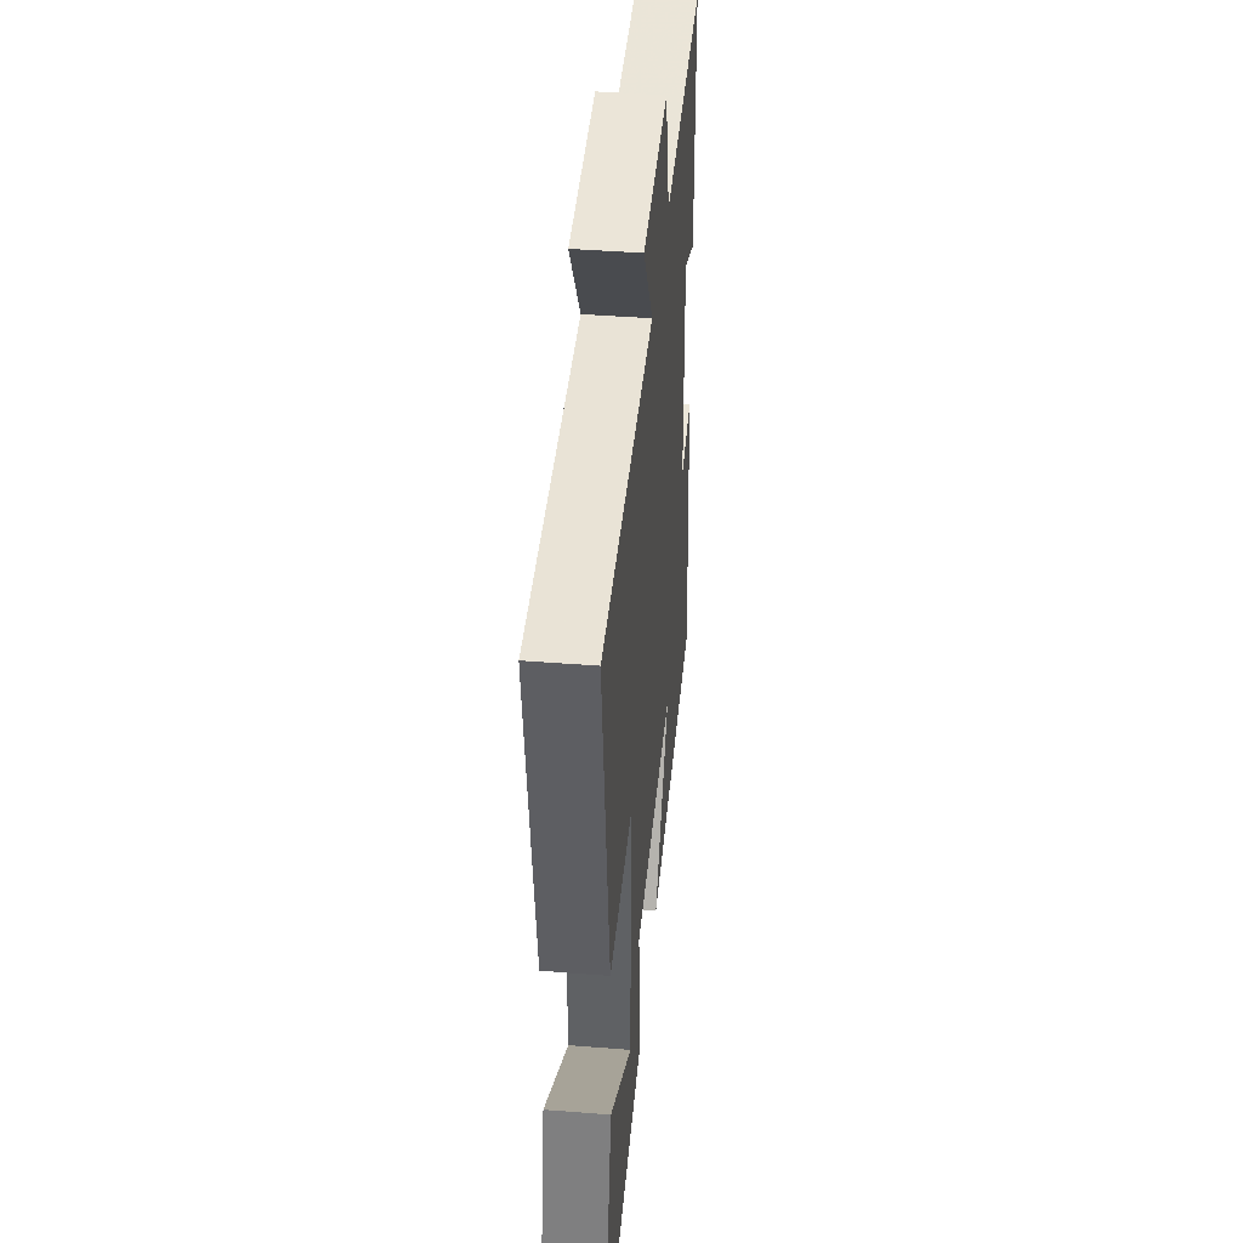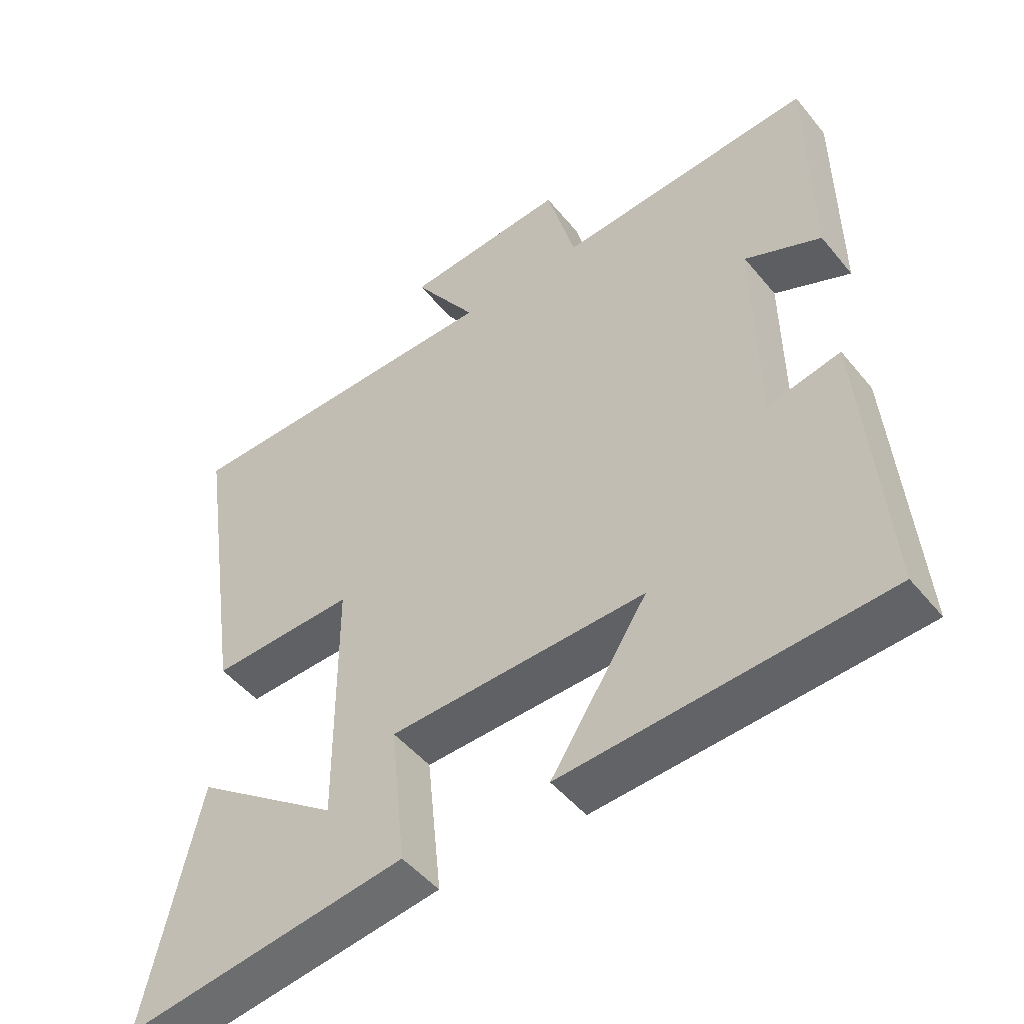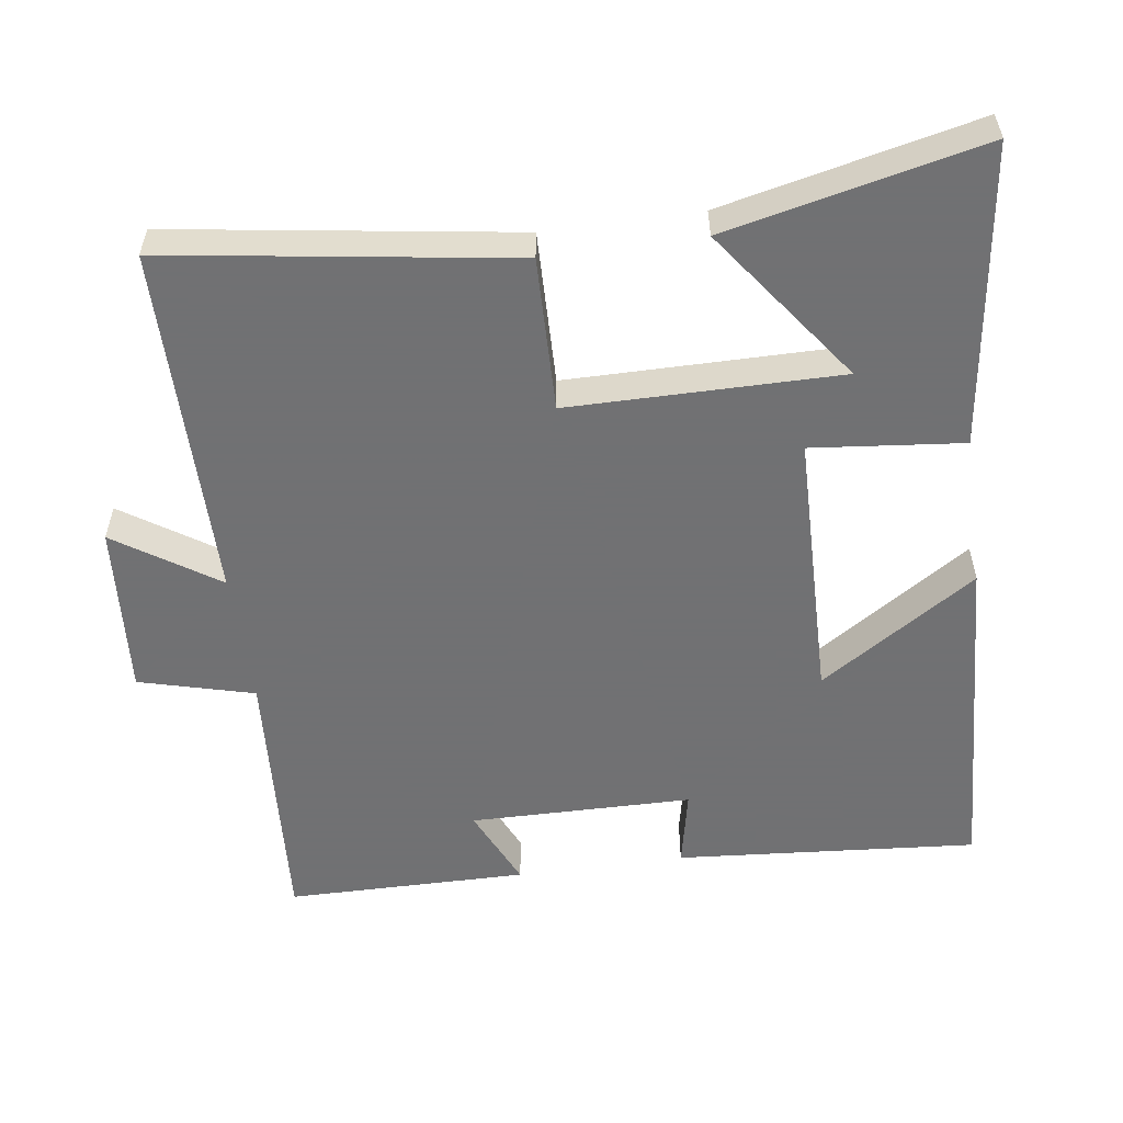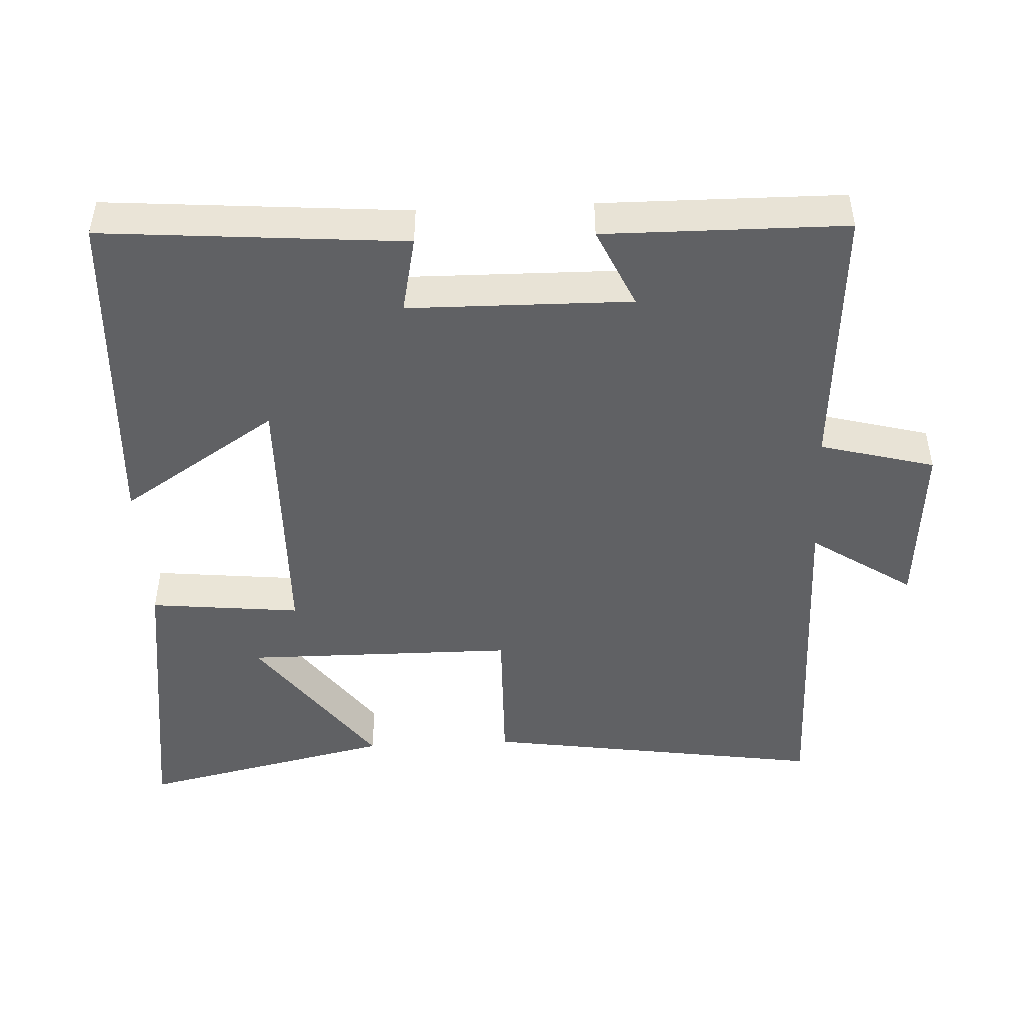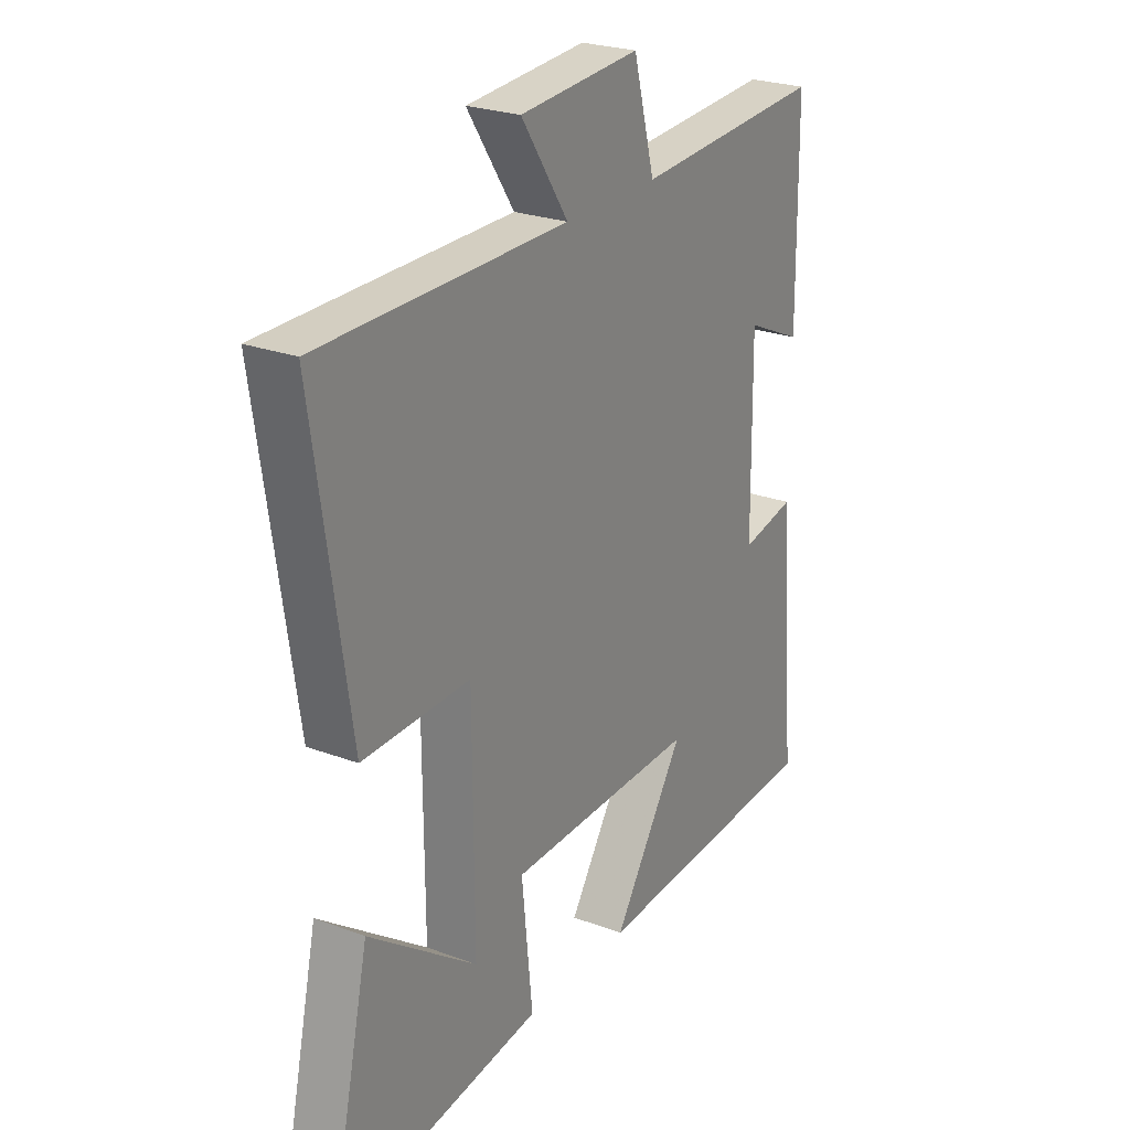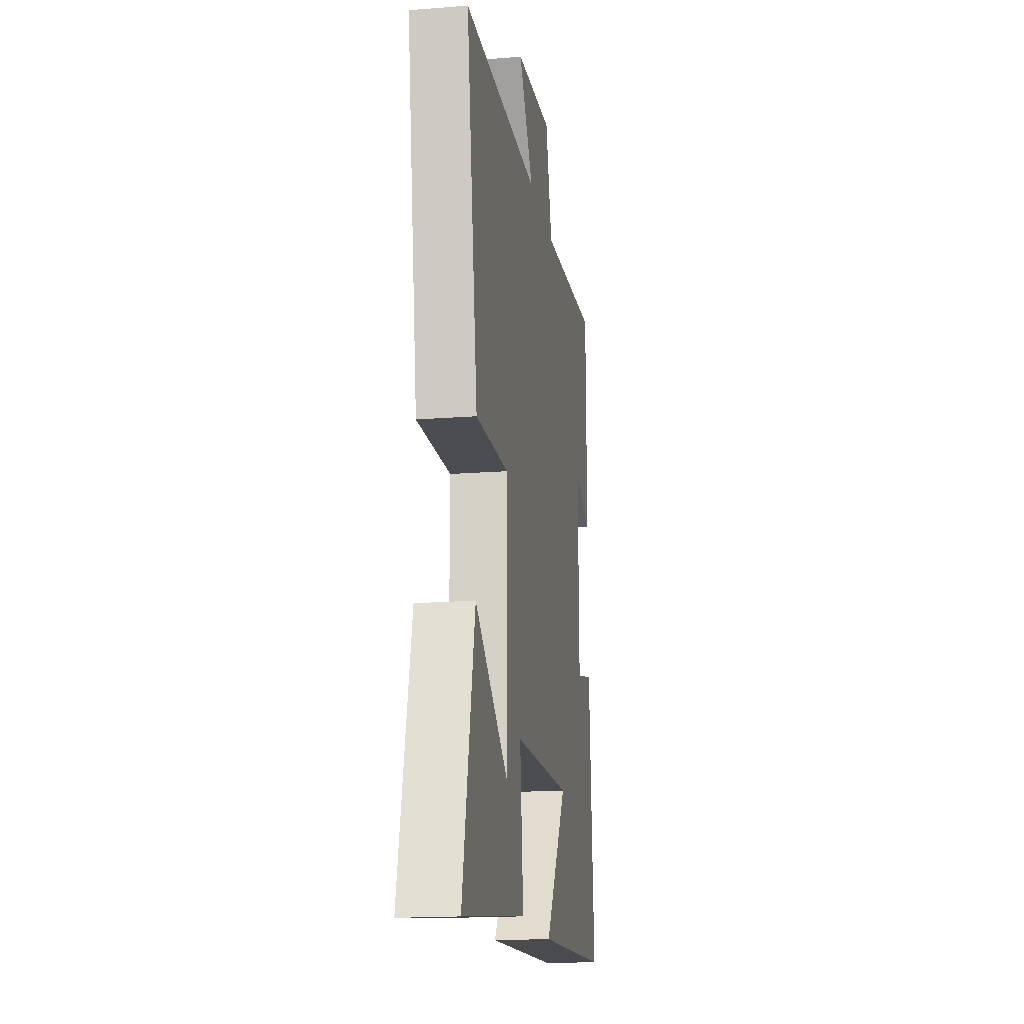
<metadata>
{"format":"obj","ext":"obj","renderer":"f3d","projection":"perspective","resolution":1024,"background":"white","views":[{"elev":42.1,"azim":95.5,"up":"+Z"},{"elev":-48.8,"azim":-142.6,"up":"+Z"},{"elev":-55.3,"azim":98.0,"up":"+Y"},{"elev":-47.0,"azim":-87.2,"up":"+Y"},{"elev":24.8,"azim":121.4,"up":"+Z"},{"elev":-17.3,"azim":99.0,"up":"+Z"}]}
</metadata>
<code>
v 0.572 0.07 0.498
v 0.5 0.07 0.017
v 0.284 0.07 0.022
v 0.282 0.07 -0.358
v 0.5 0.07 -0.199
v 0.58 0.07 -0.557
v 0.158 0.07 -0.5
v 0.18 0.07 -0.288
v -0.202 0.07 -0.28
v -0.058 0.07 -0.5
v -0.534 0.07 -0.474
v -0.5 0.07 -0.051
v -0.391 0.07 -0.074
v -0.387 0.07 0.238
v -0.5 0.07 0.187
v -0.497 0.07 0.525
v -0.115 0.07 0.5
v -0.072 0.07 0.661
v 0.17 0.07 0.643
v 0.075 0.07 0.5
v 0.572 0 0.498
v 0.5 0 0.017
v 0.284 0 0.022
v 0.282 0 -0.358
v 0.5 0 -0.199
v 0.58 0 -0.557
v 0.158 0 -0.5
v 0.18 0 -0.288
v -0.202 0 -0.28
v -0.058 0 -0.5
v -0.534 0 -0.474
v -0.5 0 -0.051
v -0.391 0 -0.074
v -0.387 0 0.238
v -0.5 0 0.187
v -0.497 0 0.525
v -0.115 0 0.5
v -0.072 0 0.661
v 0.17 0 0.643
v 0.075 0 0.5
f 17 18 19 20
f 1 2 3
f 20 1 3
f 17 20 3
f 14 15 16 17
f 13 14 17 3
f 11 12 13
f 10 11 13
f 9 10 13
f 8 9 13 3
f 7 8 3 4
f 4 5 6 7
f 40 39 38 37
f 23 22 21
f 23 21 40
f 23 40 37
f 37 36 35 34
f 23 37 34 33
f 33 32 31
f 33 31 30
f 33 30 29
f 23 33 29 28
f 24 23 28 27
f 27 26 25 24
f 1 21 22 2
f 2 22 23 3
f 3 23 24 4
f 4 24 25 5
f 5 25 26 6
f 6 26 27 7
f 7 27 28 8
f 8 28 29 9
f 9 29 30 10
f 10 30 31 11
f 11 31 32 12
f 12 32 33 13
f 13 33 34 14
f 14 34 35 15
f 15 35 36 16
f 16 36 37 17
f 17 37 38 18
f 18 38 39 19
f 19 39 40 20
f 20 40 21 1

</code>
